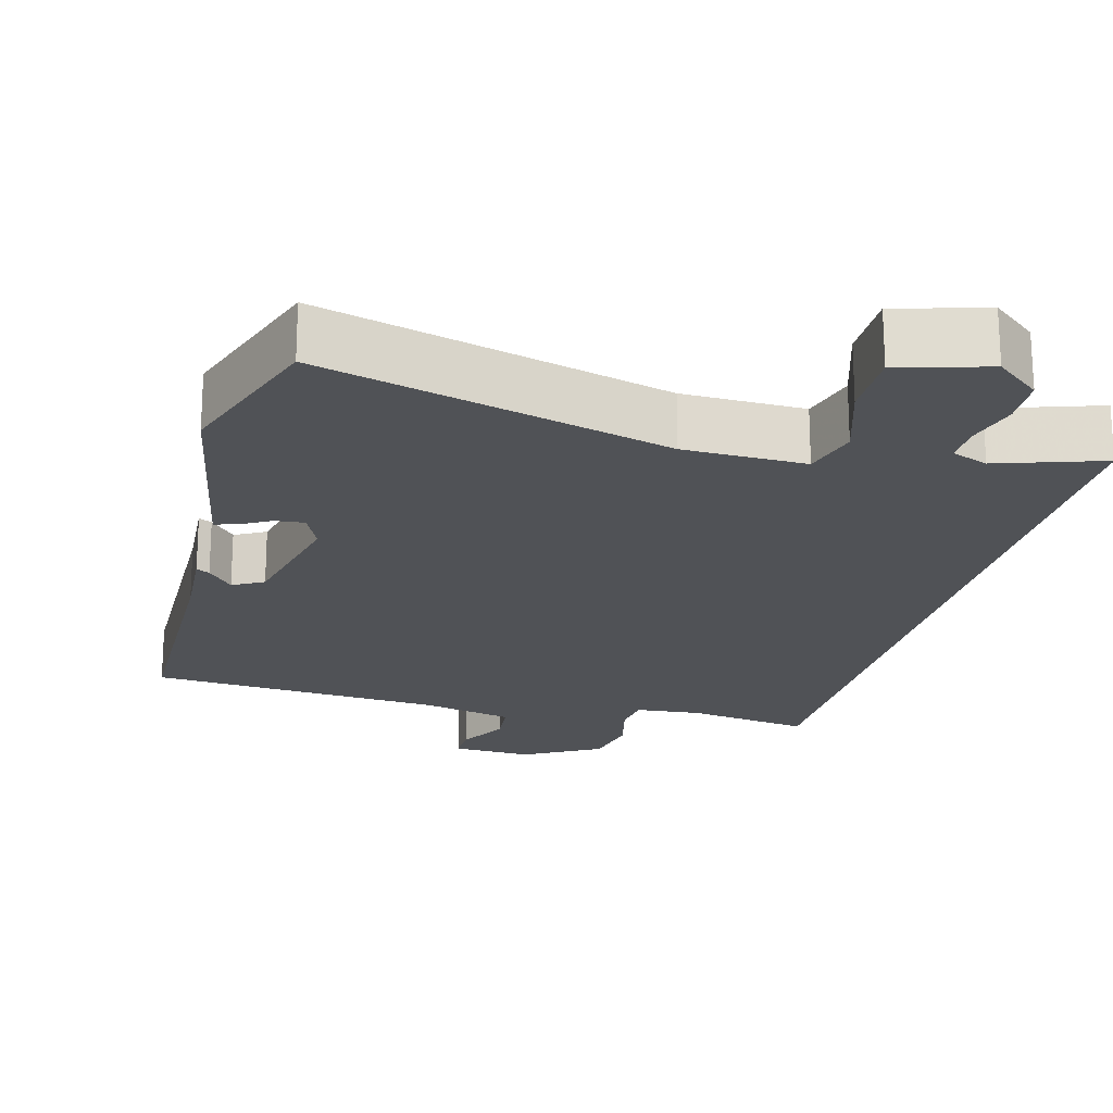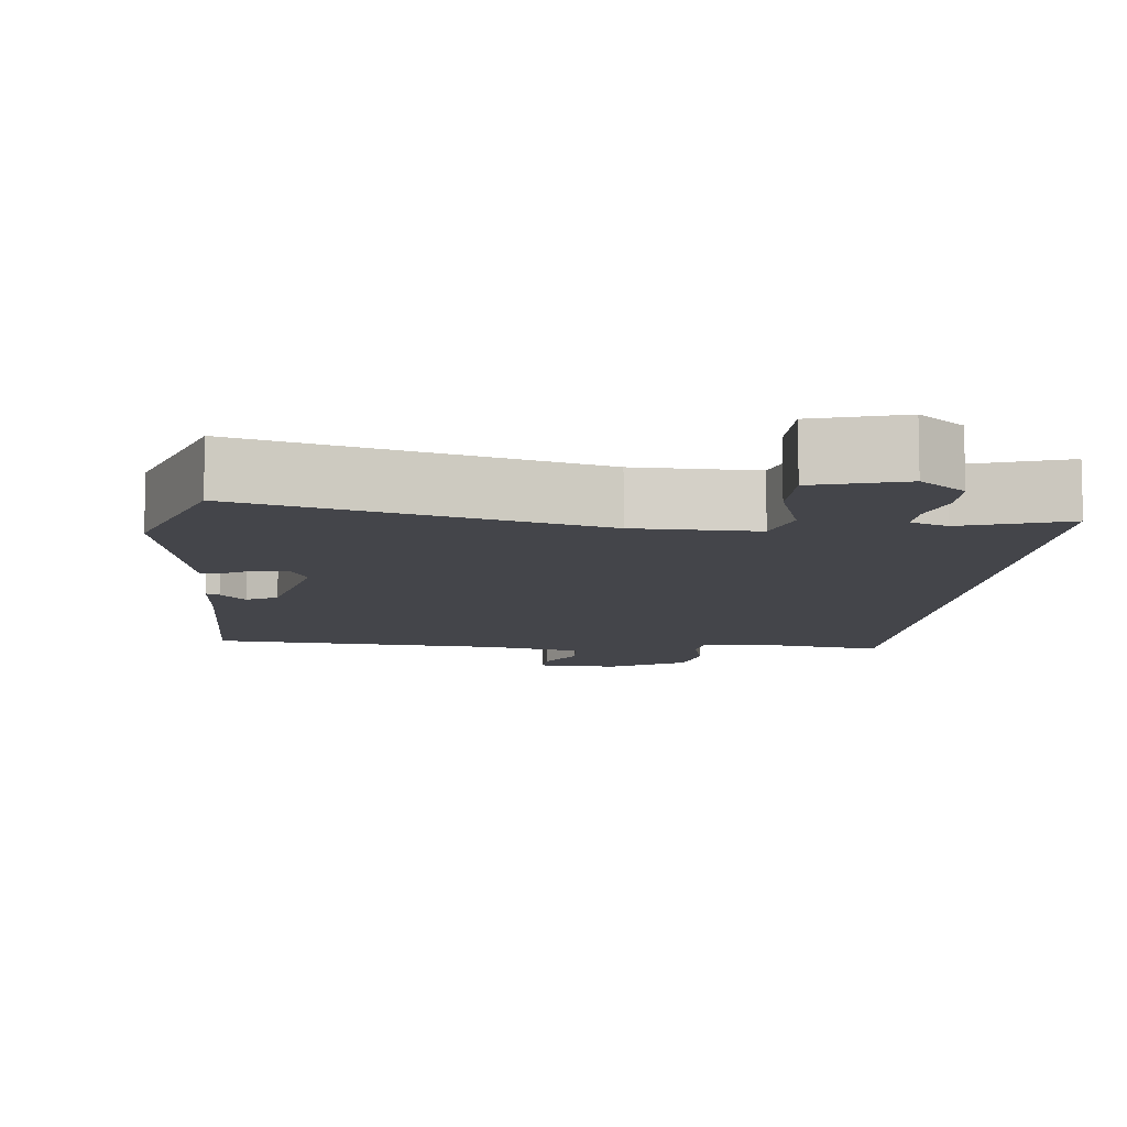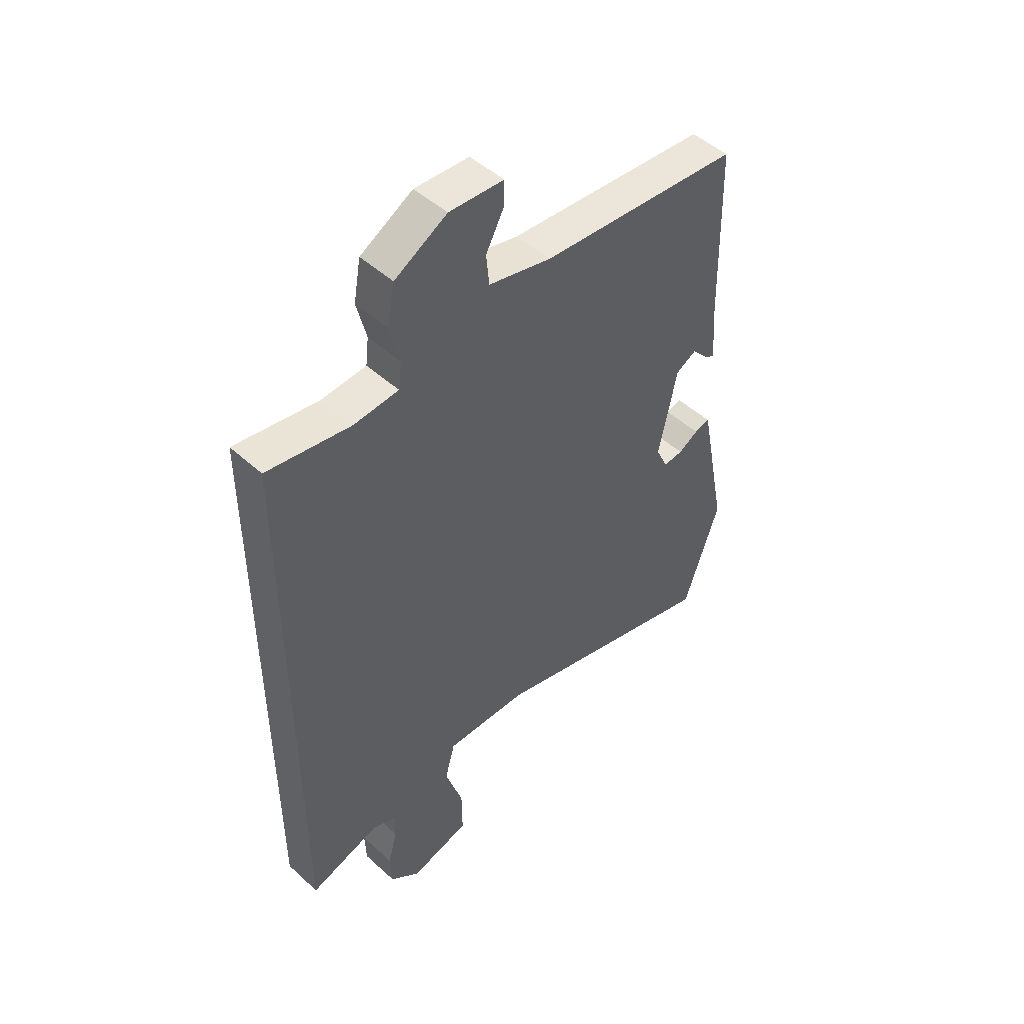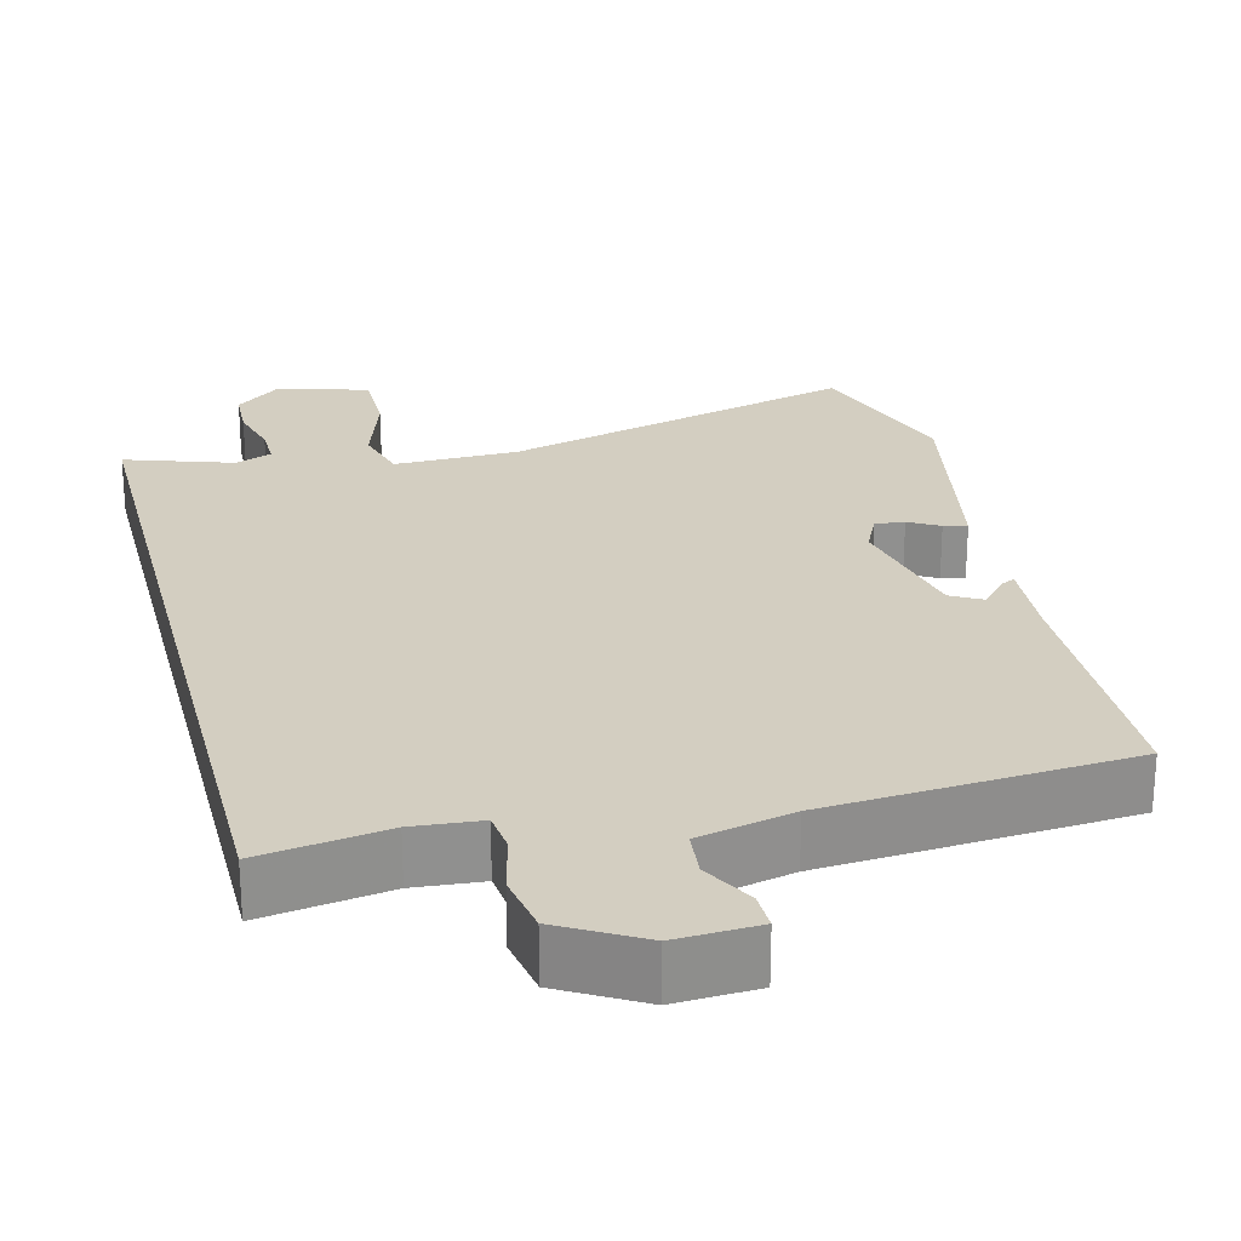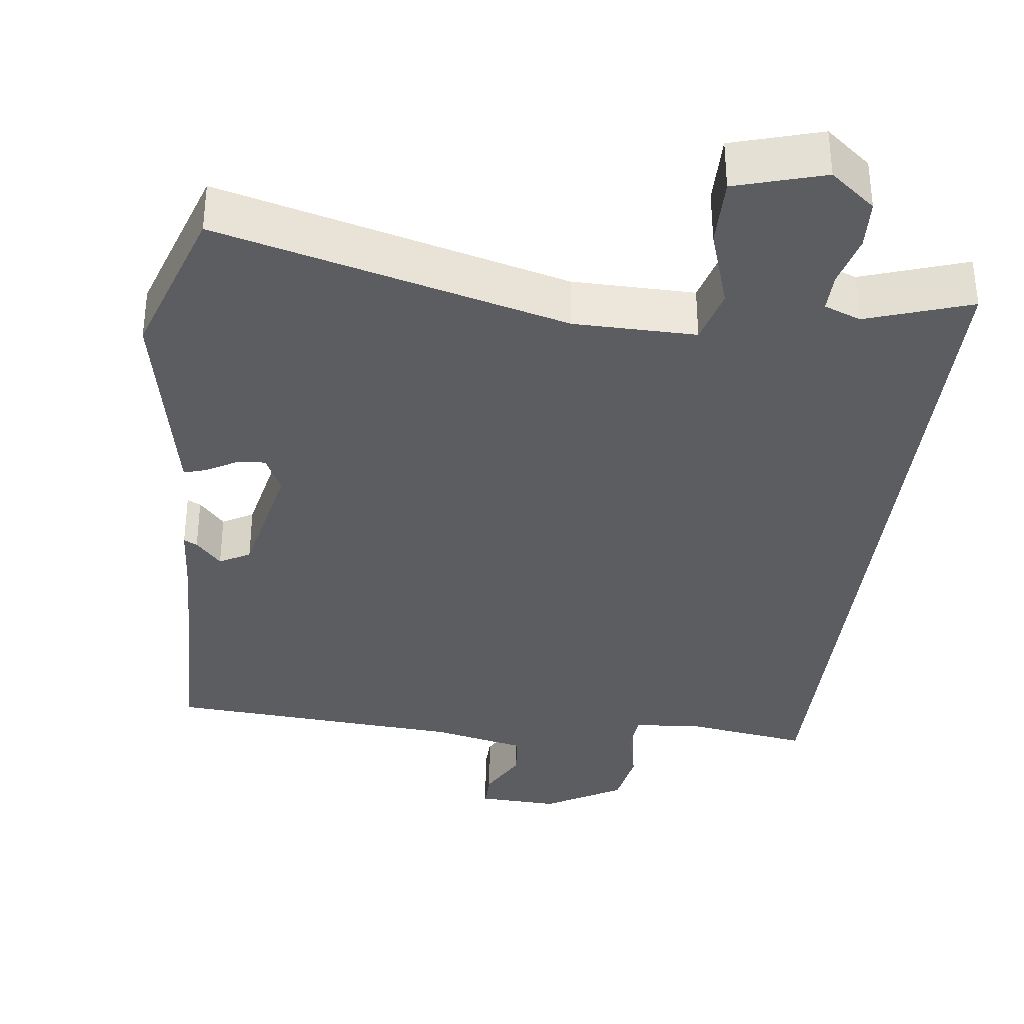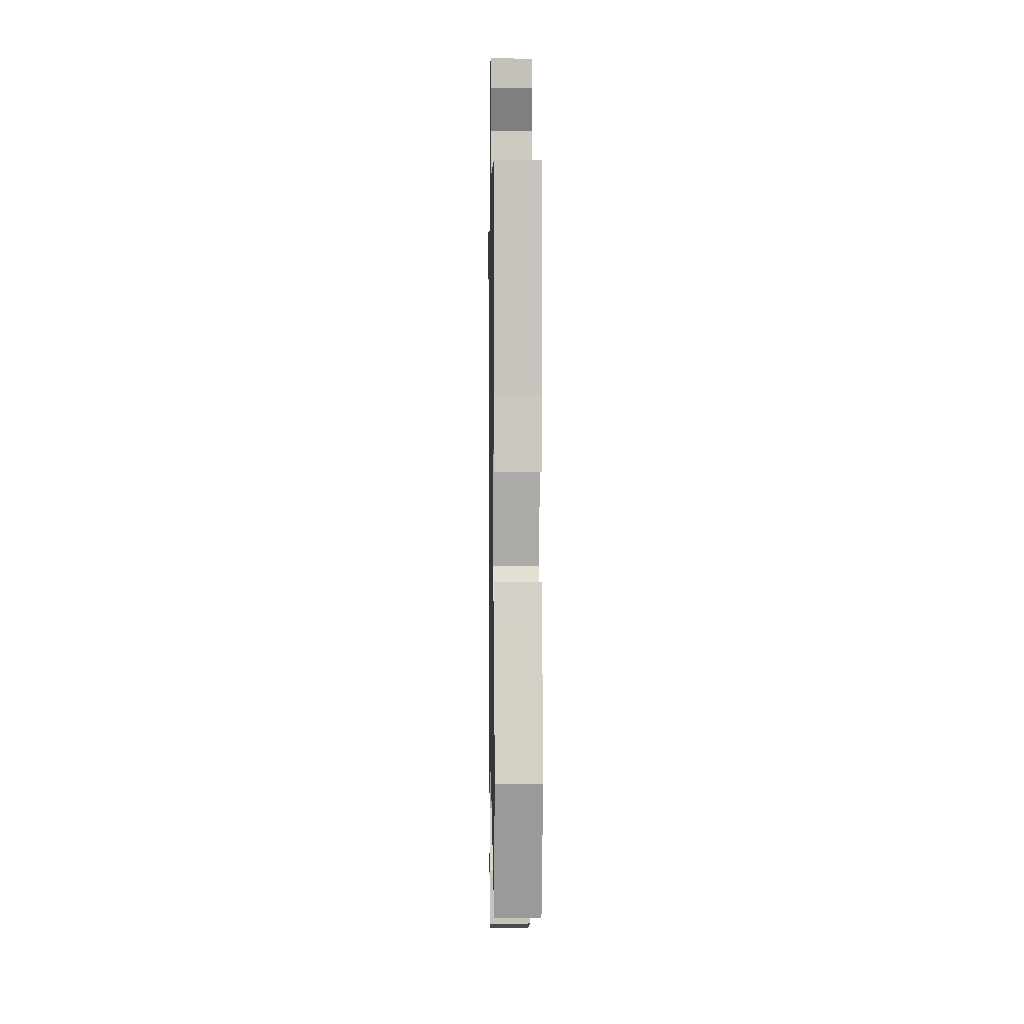
<metadata>
{"format":"obj","ext":"obj","renderer":"f3d","projection":"perspective","resolution":1024,"background":"white","views":[{"elev":-20.7,"azim":164.8,"up":"+Y"},{"elev":-9.3,"azim":173.9,"up":"+Y"},{"elev":48.4,"azim":-44.6,"up":"+Z"},{"elev":24.9,"azim":-14.4,"up":"+Y"},{"elev":-35.6,"azim":173.0,"up":"+Y"},{"elev":2.1,"azim":88.9,"up":"+Z"}]}
</metadata>
<code>
v -0.5 0.07 -0.585
v -0.5 0.07 0.494
v -0.334 0.07 0.469
v -0.245 0.07 0.477
v -0.239 0.07 0.53
v -0.258 0.07 0.607
v -0.244 0.07 0.686
v -0.14 0.07 0.746
v -0.032 0.07 0.741
v -0.033 0.07 0.692
v -0.069 0.07 0.625
v -0.063 0.07 0.564
v 0.062 0.07 0.536
v 0.459 0.07 0.508
v 0.467 0.07 0.163
v 0.475 0.07 0.053
v 0.457 0.07 0.062
v 0.423 0.07 0.1
v 0.382 0.07 0.077
v 0.345 0.07 -0.094
v 0.369 0.07 -0.145
v 0.408 0.07 -0.141
v 0.448 0.07 -0.118
v 0.478 0.07 -0.109
v 0.486 0.07 -0.148
v 0.535 0.07 -0.396
v 0.464 0.07 -0.607
v -0.001 0.07 -0.485
v -0.164 0.07 -0.483
v -0.184 0.07 -0.557
v -0.149 0.07 -0.664
v -0.148 0.07 -0.757
v -0.267 0.07 -0.792
v -0.327 0.07 -0.744
v -0.33 0.07 -0.678
v -0.312 0.07 -0.609
v -0.311 0.07 -0.557
v -0.36 0.07 -0.538
v -0.5 0 -0.585
v -0.5 0 0.494
v -0.334 0 0.469
v -0.245 0 0.477
v -0.239 0 0.53
v -0.258 0 0.607
v -0.244 0 0.686
v -0.14 0 0.746
v -0.032 0 0.741
v -0.033 0 0.692
v -0.069 0 0.625
v -0.063 0 0.564
v 0.062 0 0.536
v 0.459 0 0.508
v 0.467 0 0.163
v 0.475 0 0.053
v 0.457 0 0.062
v 0.423 0 0.1
v 0.382 0 0.077
v 0.345 0 -0.094
v 0.369 0 -0.145
v 0.408 0 -0.141
v 0.448 0 -0.118
v 0.478 0 -0.109
v 0.486 0 -0.148
v 0.535 0 -0.396
v 0.464 0 -0.607
v -0.001 0 -0.485
v -0.164 0 -0.483
v -0.184 0 -0.557
v -0.149 0 -0.664
v -0.148 0 -0.757
v -0.267 0 -0.792
v -0.327 0 -0.744
v -0.33 0 -0.678
v -0.312 0 -0.609
v -0.311 0 -0.557
v -0.36 0 -0.538
f 34 35 36
f 33 34 36
f 32 33 36
f 31 32 36
f 30 31 36
f 29 30 36 37
f 26 27 28
f 25 26 28
f 24 25 28
f 23 24 28
f 22 23 28
f 21 22 28 29
f 29 37 38
f 21 29 38
f 20 21 38
f 15 16 17 18
f 15 18 19
f 14 15 19
f 13 14 19
f 20 38 1
f 19 20 1
f 13 19 1
f 12 13 1
f 9 10 11
f 8 9 11
f 7 8 11
f 6 7 11
f 5 6 11
f 1 2 3
f 1 3 4
f 12 1 4
f 4 5 11 12
f 74 73 72
f 74 72 71
f 74 71 70
f 74 70 69
f 74 69 68
f 75 74 68 67
f 66 65 64
f 66 64 63
f 66 63 62
f 66 62 61
f 66 61 60
f 67 66 60 59
f 76 75 67
f 76 67 59
f 76 59 58
f 56 55 54 53
f 57 56 53
f 57 53 52
f 57 52 51
f 39 76 58
f 39 58 57
f 39 57 51
f 39 51 50
f 49 48 47
f 49 47 46
f 49 46 45
f 49 45 44
f 49 44 43
f 41 40 39
f 42 41 39
f 42 39 50
f 50 49 43 42
f 1 39 40 2
f 2 40 41 3
f 3 41 42 4
f 4 42 43 5
f 5 43 44 6
f 6 44 45 7
f 7 45 46 8
f 8 46 47 9
f 9 47 48 10
f 10 48 49 11
f 11 49 50 12
f 12 50 51 13
f 13 51 52 14
f 14 52 53 15
f 15 53 54 16
f 16 54 55 17
f 17 55 56 18
f 18 56 57 19
f 19 57 58 20
f 20 58 59 21
f 21 59 60 22
f 22 60 61 23
f 23 61 62 24
f 24 62 63 25
f 25 63 64 26
f 26 64 65 27
f 27 65 66 28
f 28 66 67 29
f 29 67 68 30
f 30 68 69 31
f 31 69 70 32
f 32 70 71 33
f 33 71 72 34
f 34 72 73 35
f 35 73 74 36
f 36 74 75 37
f 37 75 76 38
f 38 76 39 1

</code>
